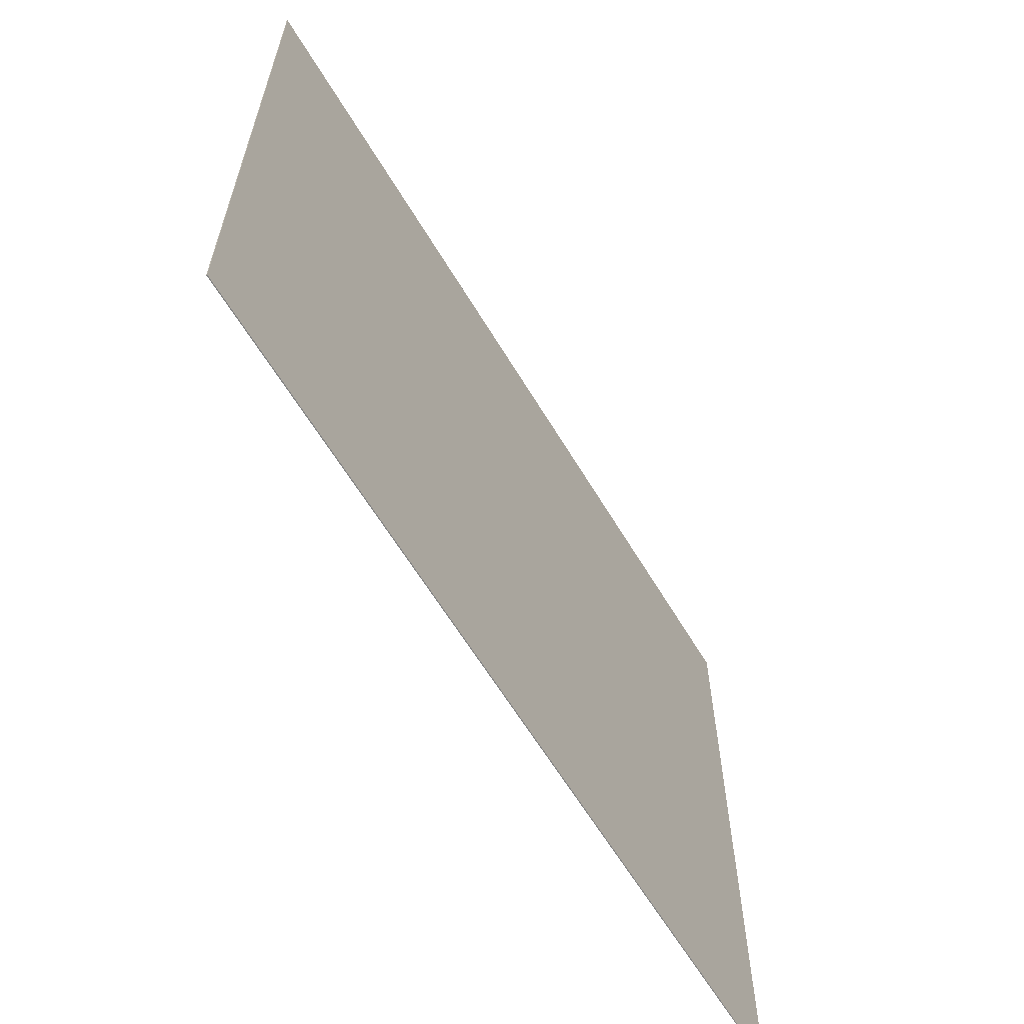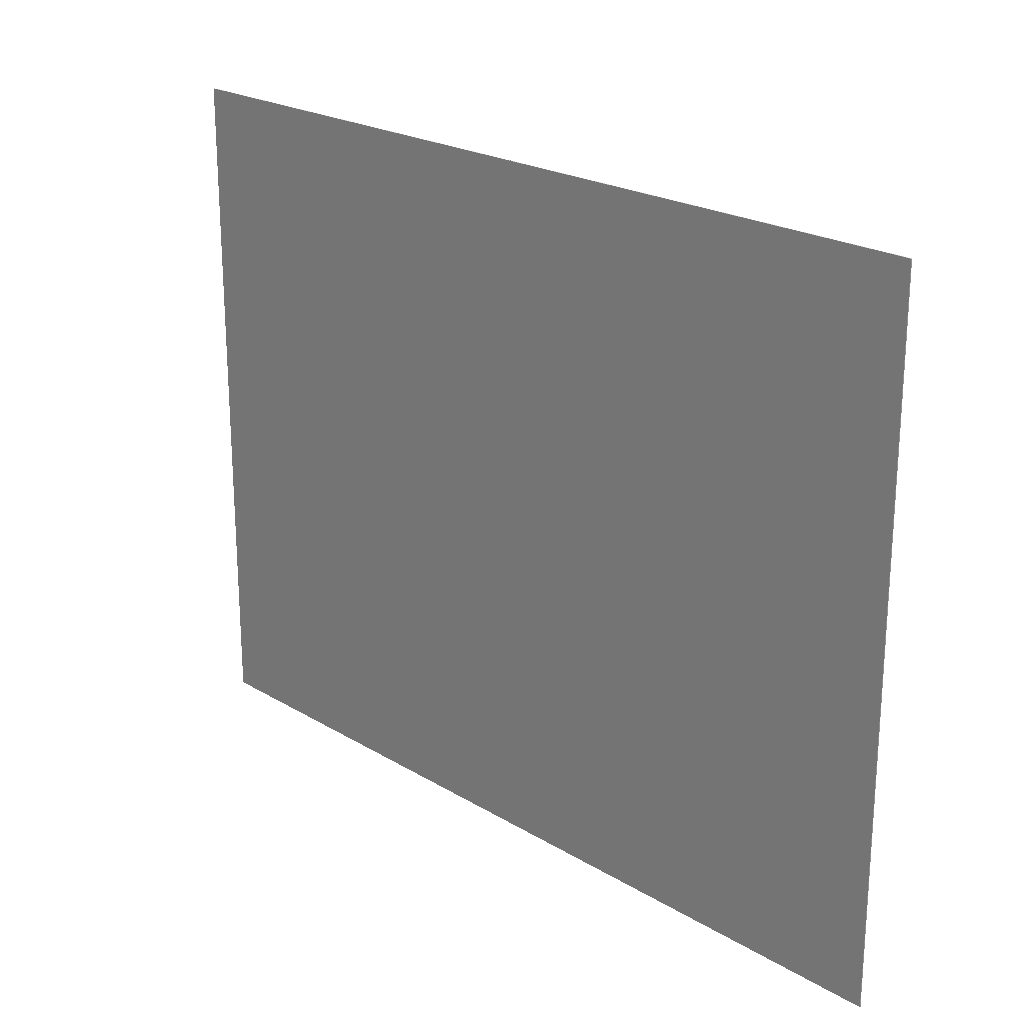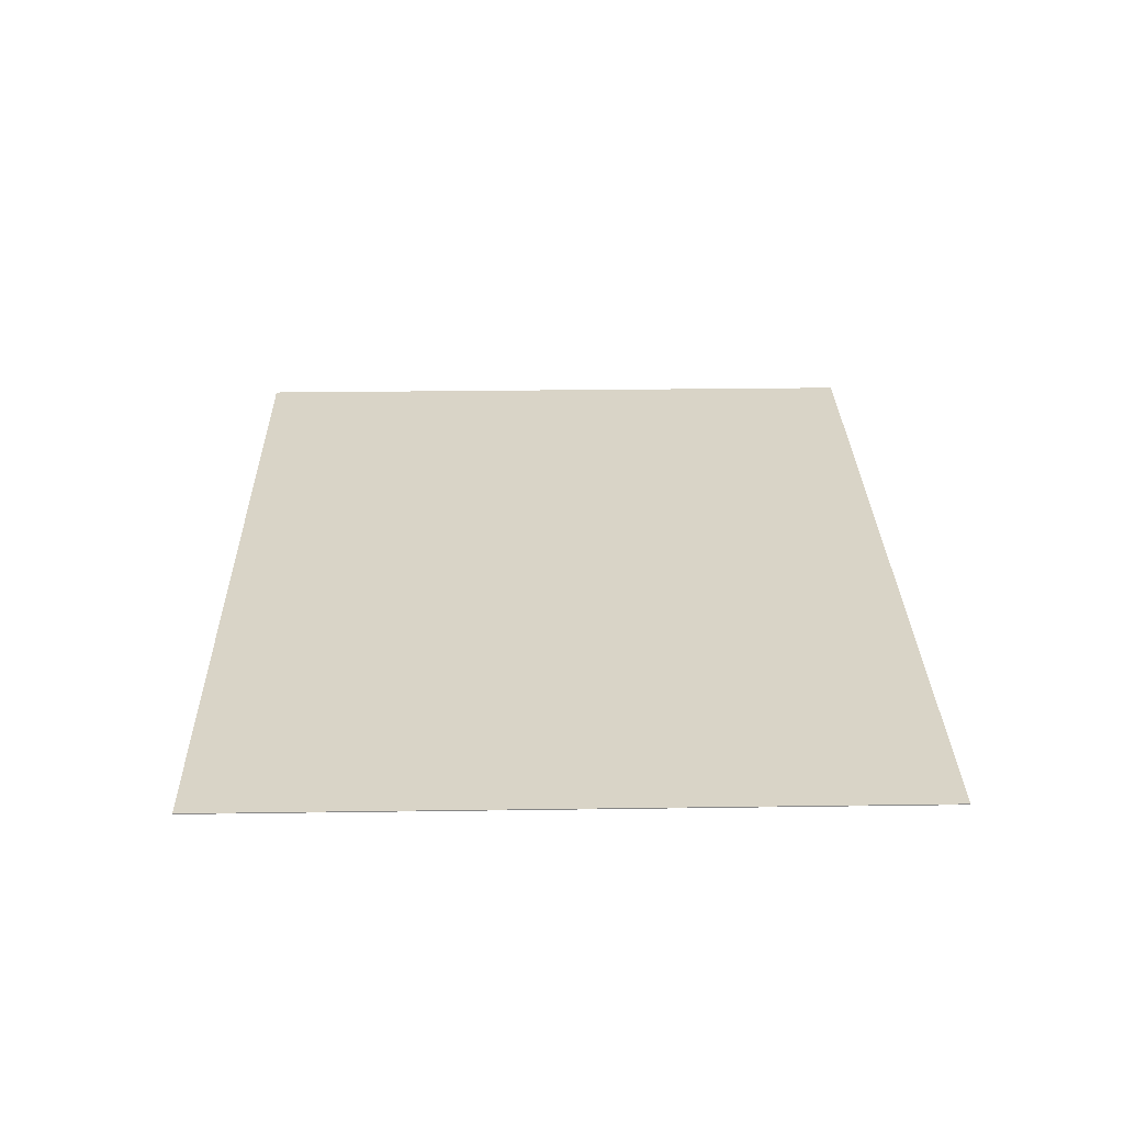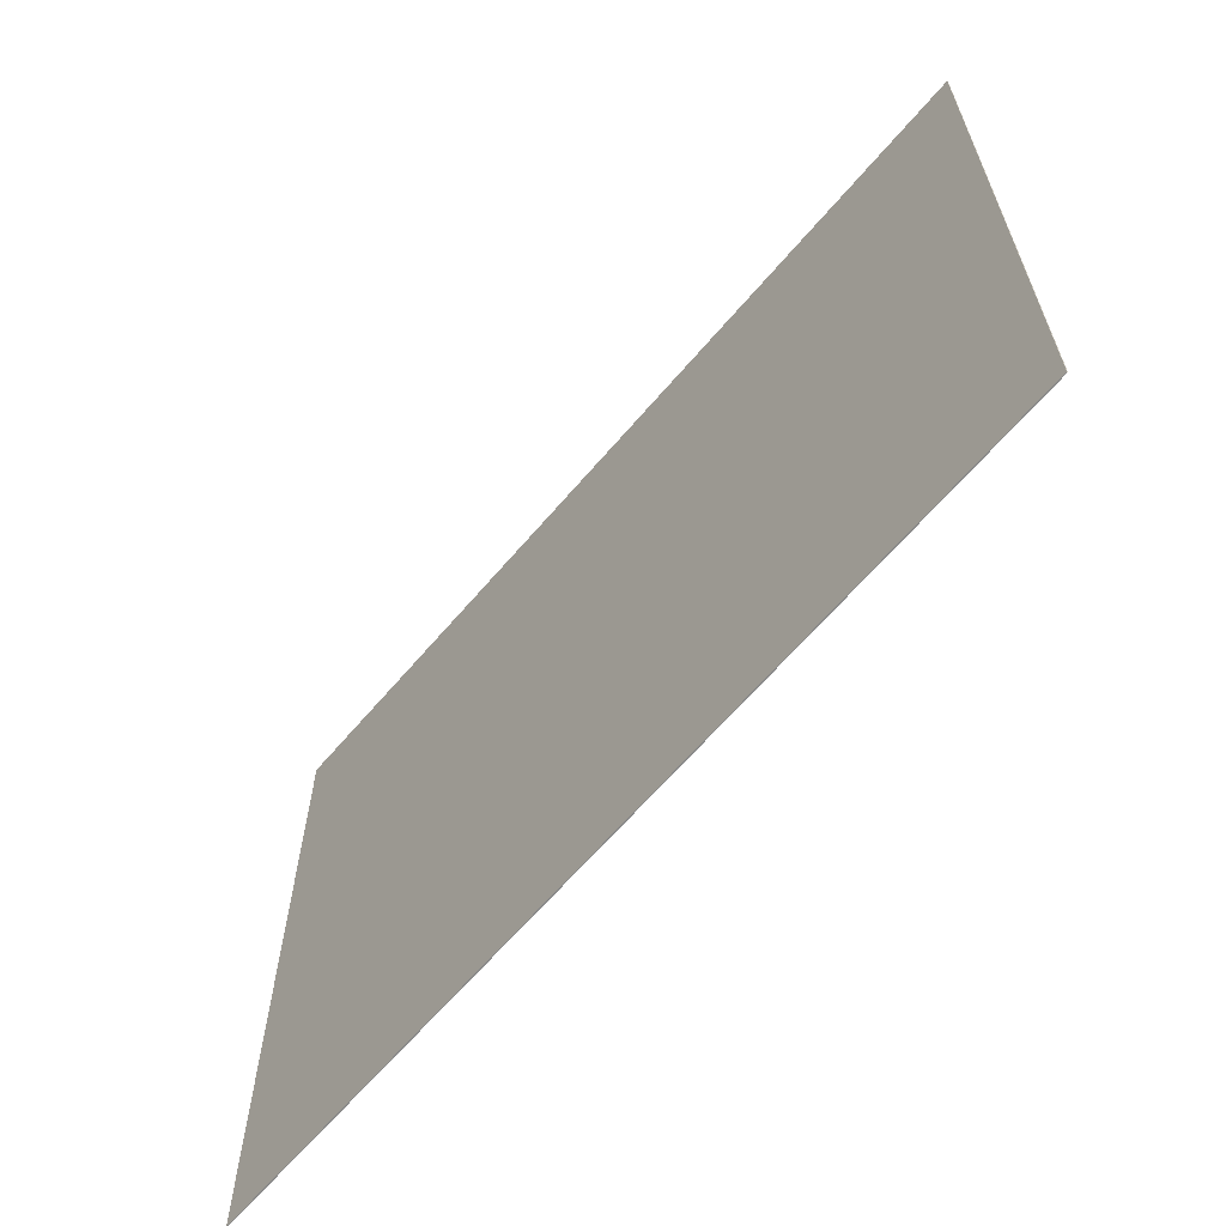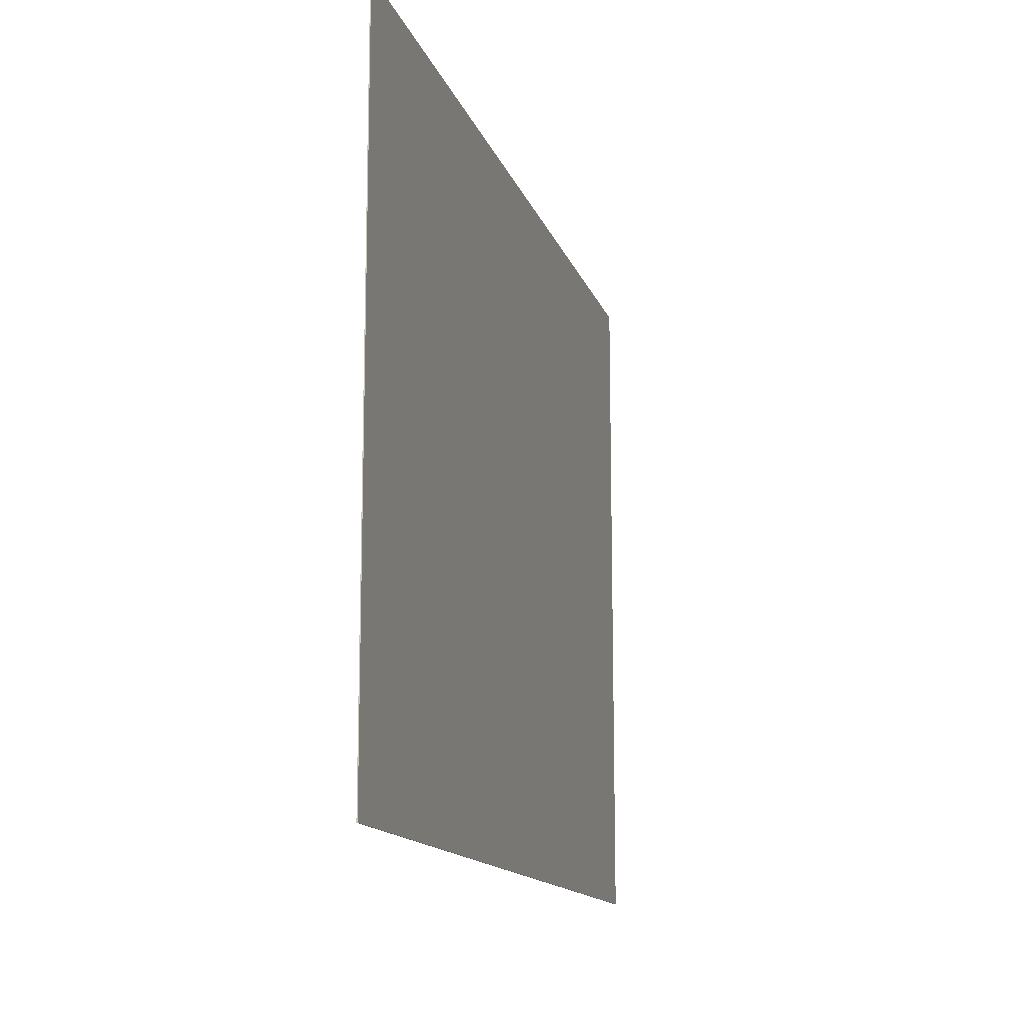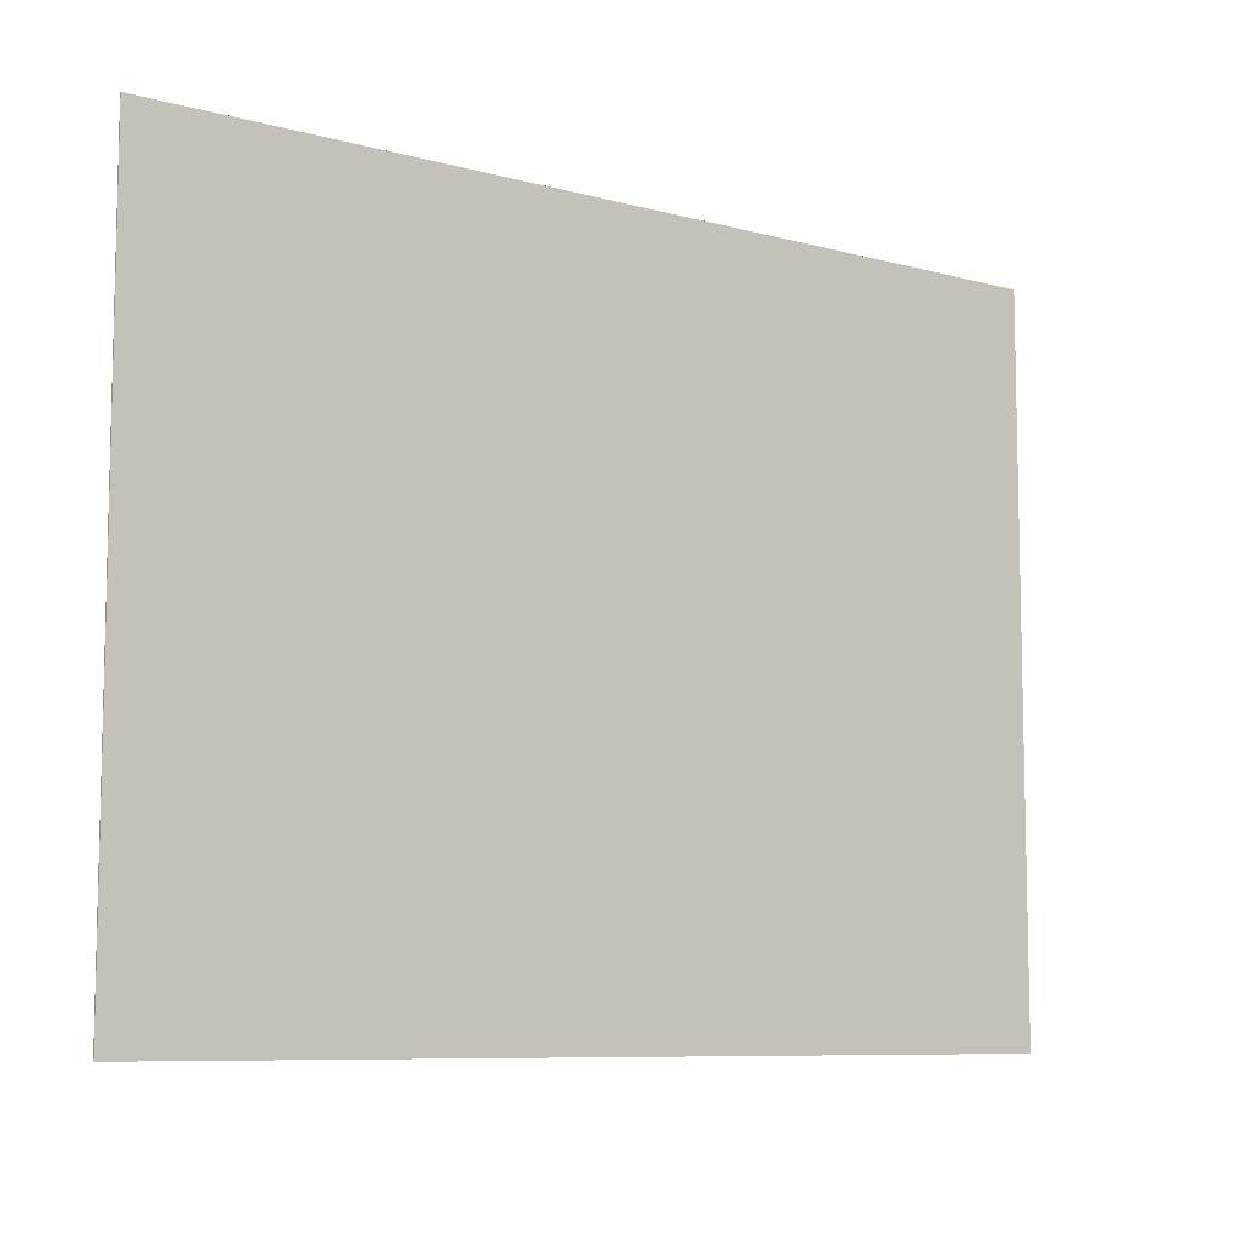
<metadata>
{"format":"obj","ext":"obj","renderer":"f3d","projection":"perspective","resolution":1024,"background":"white","views":[{"elev":-62.0,"azim":-59.2,"up":"+Y"},{"elev":22.2,"azim":-133.8,"up":"+Y"},{"elev":28.4,"azim":-91.2,"up":"+Z"},{"elev":-63.6,"azim":-130.2,"up":"+Y"},{"elev":-13.8,"azim":104.9,"up":"+Y"},{"elev":-8.4,"azim":-36.7,"up":"+Y"}]}
</metadata>
<code>
o wall|exterior|0.00|0.00|4.96|0.00
v 0 0 0
v 4.965 0 0
v 0 3.814 -0
v 4.965 3.814 -0
v 0 -0 -0.005
v 4.965 -0 -0.005
v 0 3.814 -0.005
v 4.965 3.814 -0.005
f 1 5 6
f 1 6 2
f 2 6 8
f 2 8 4
f 4 8 7
f 4 7 3
f 3 7 5
f 3 5 1
f 1 2 3
f 2 4 3
f 7 6 5
f 7 8 6

</code>
